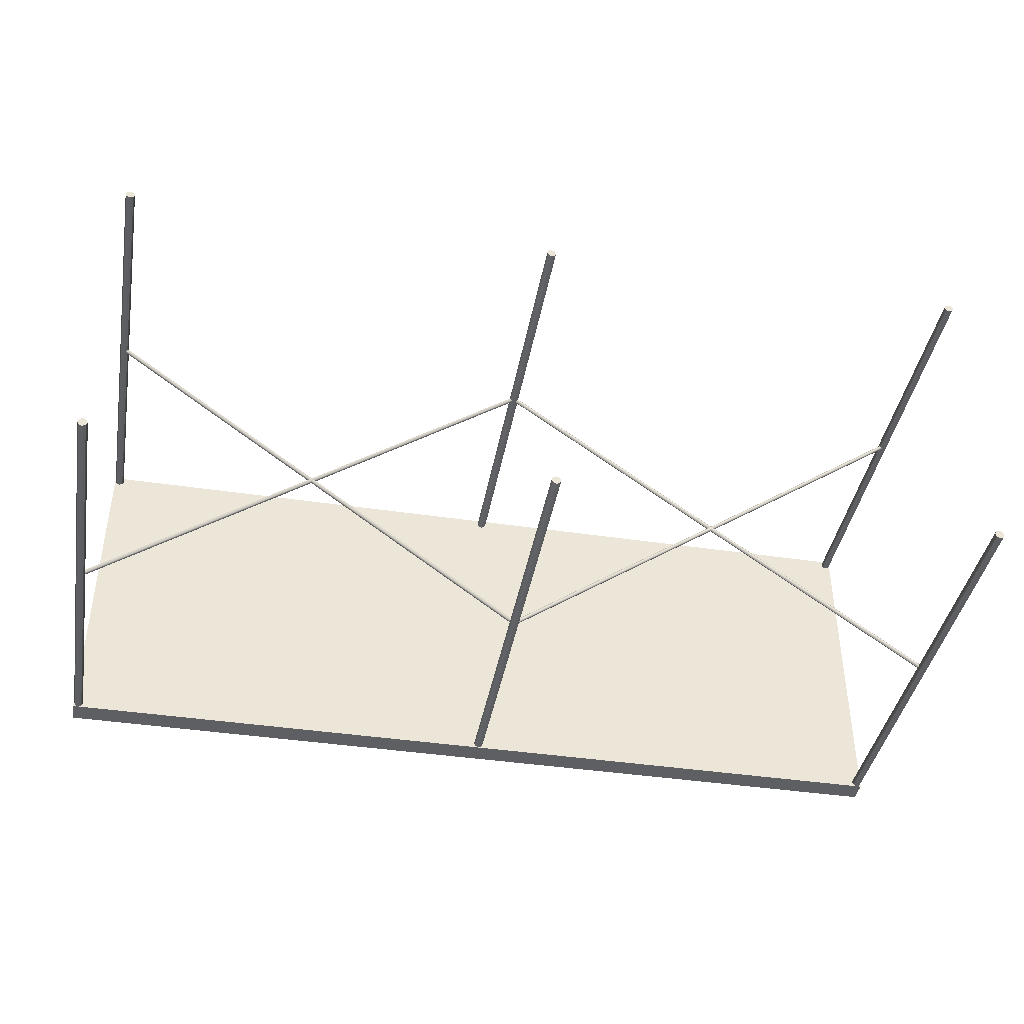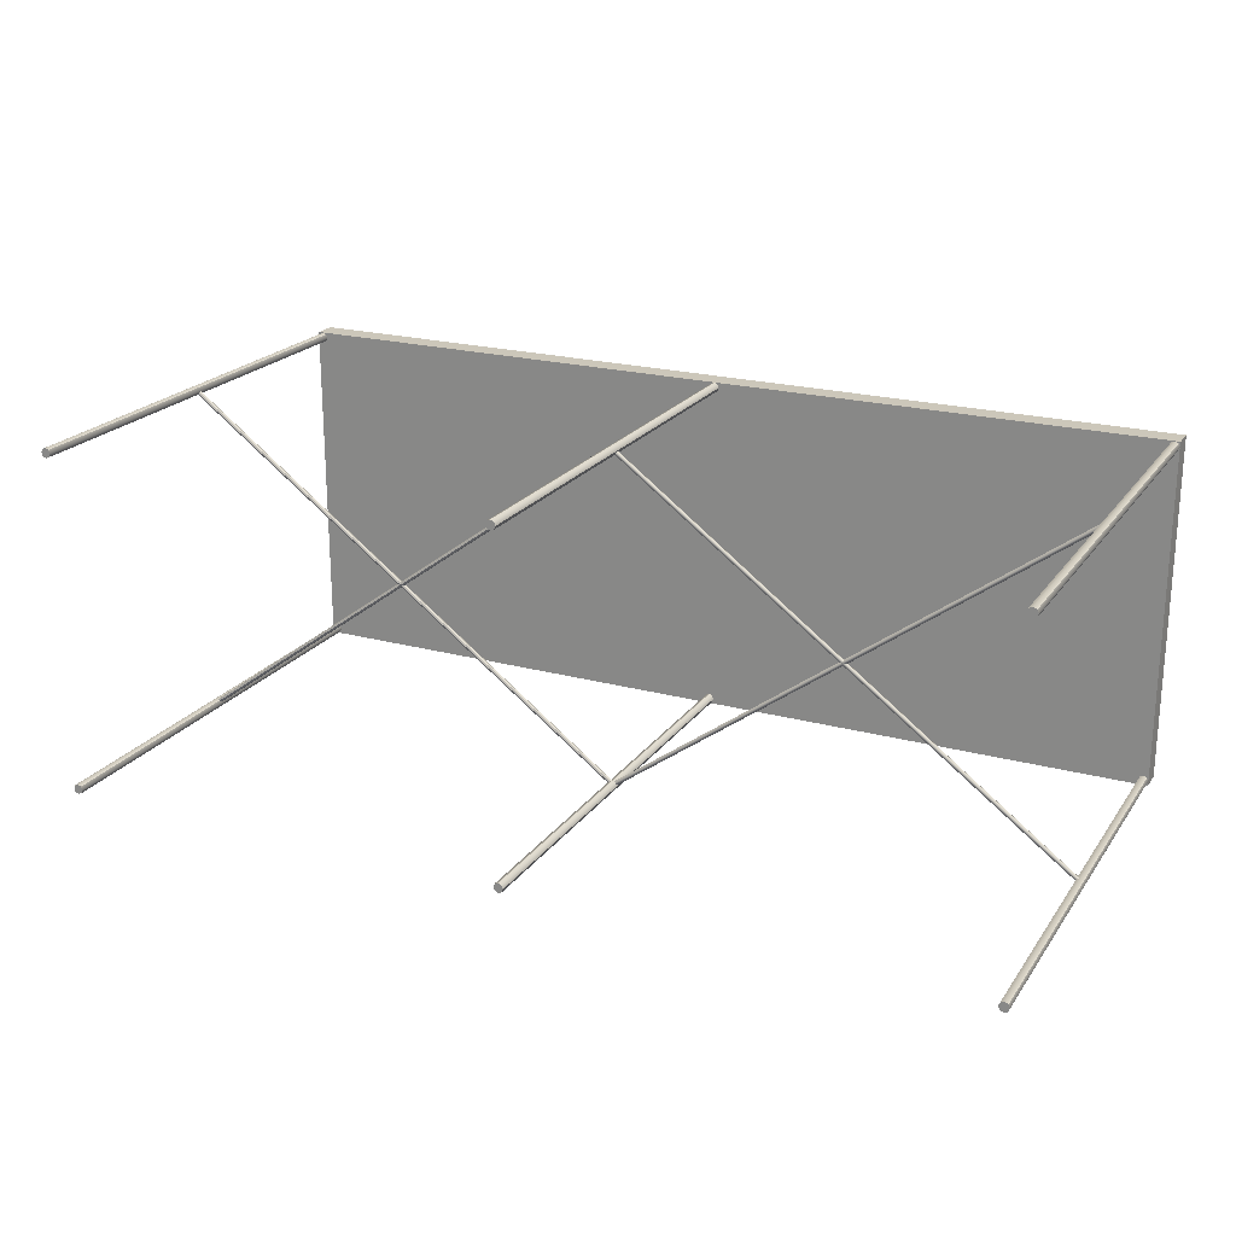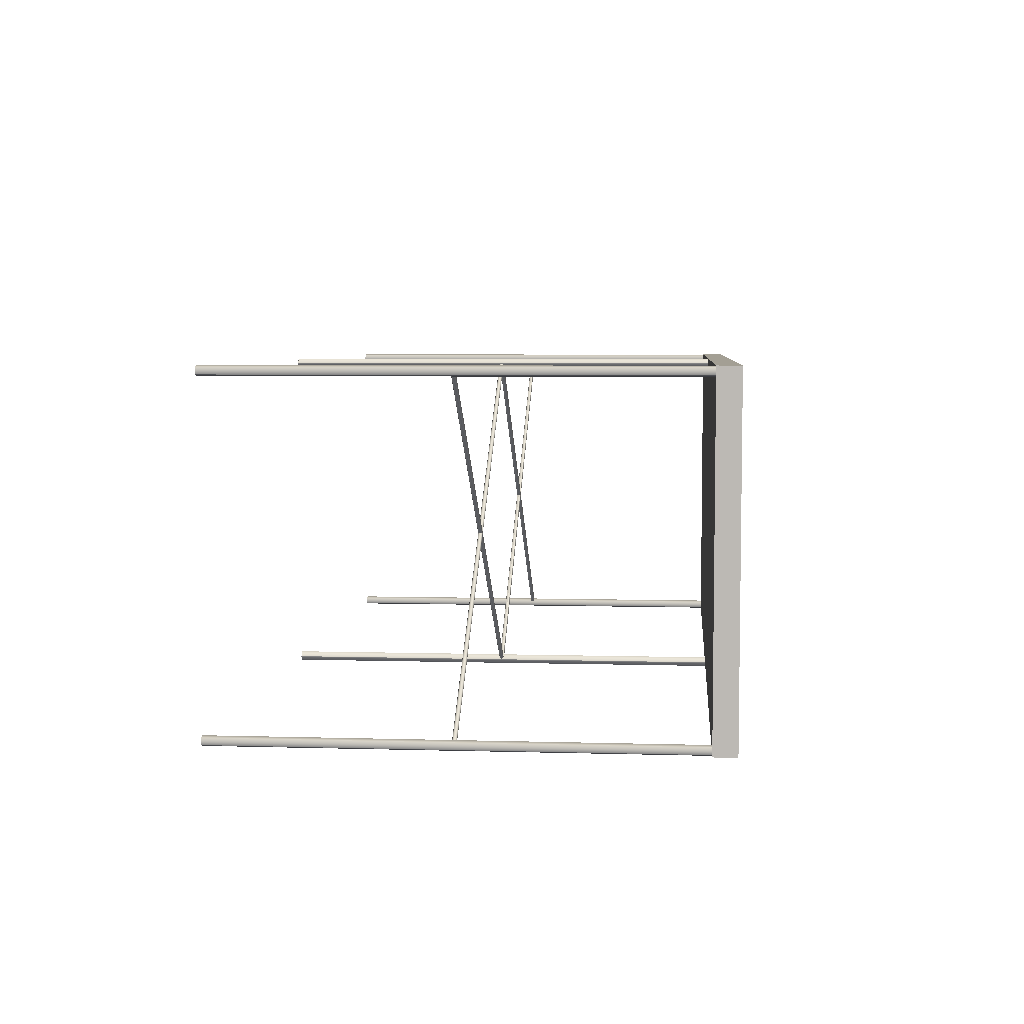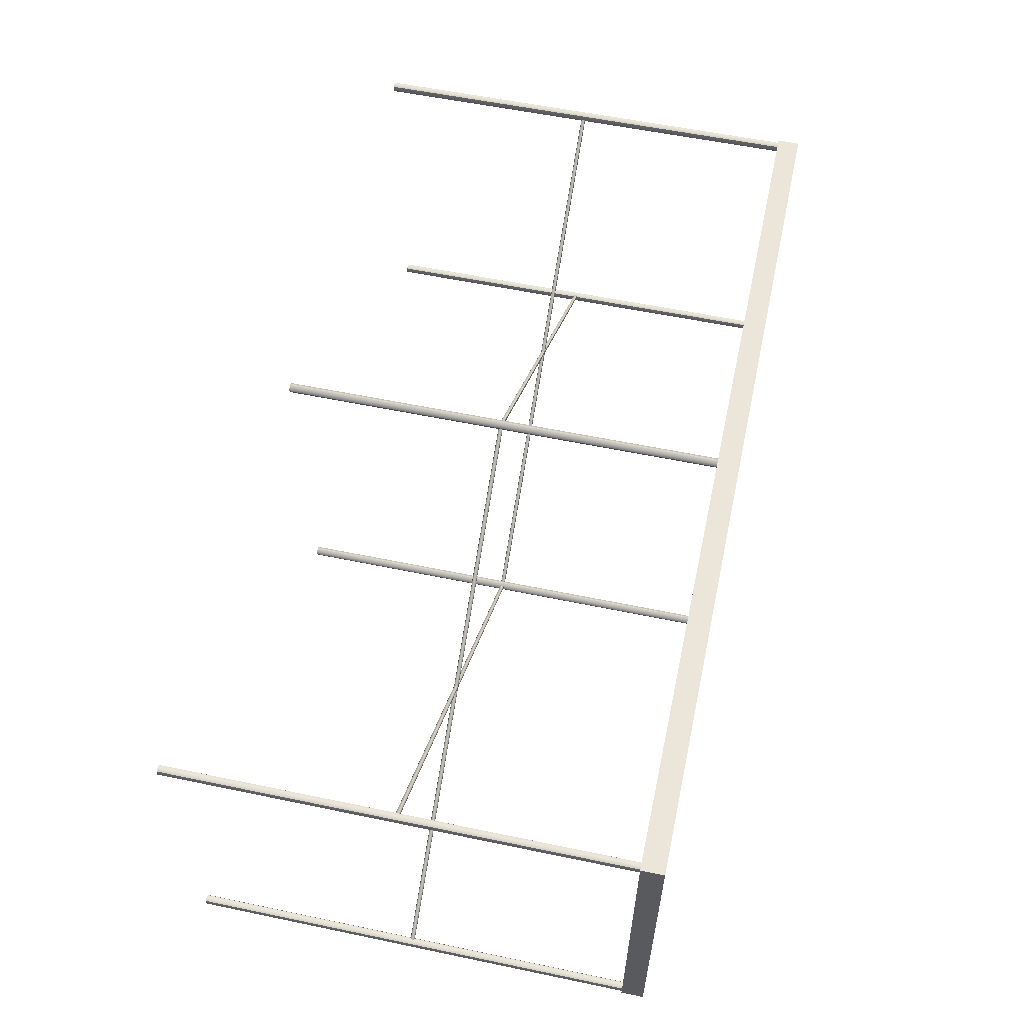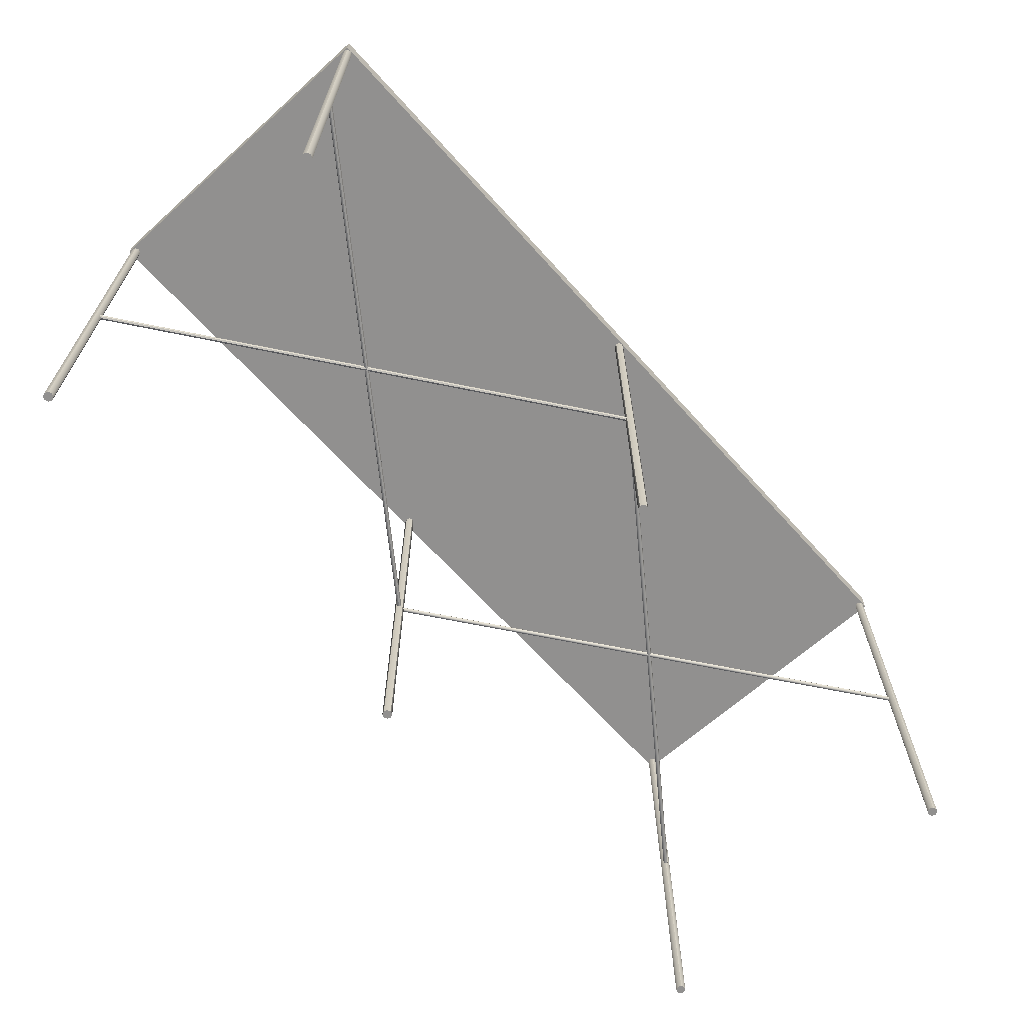
<metadata>
{"format":"obj","ext":"obj","renderer":"f3d","projection":"perspective","resolution":1024,"background":"white","views":[{"elev":-41.3,"azim":-10.3,"up":"+Z"},{"elev":21.5,"azim":25.7,"up":"+Z"},{"elev":5.4,"azim":95.1,"up":"+Z"},{"elev":57.5,"azim":102.2,"up":"+Z"},{"elev":-65.7,"azim":-48.0,"up":"+Y"}]}
</metadata>
<code>
o Table2
v 800 842.2 -300
v -800 842.2 -300
v -800 842.2 300
v 800 842.2 300
v 800 842.2 -300
v 800 802.2 -300
v -800 802.2 -300
v -800 842.2 -300
v -800 842.2 -300
v -800 802.2 -300
v -800 802.2 300
v -800 842.2 300
v -800 802.2 300
v 800 802.2 300
v 800 842.2 300
v -800 842.2 300
v 800 802.2 300
v 800 802.2 -300
v 800 842.2 -300
v 800 842.2 300
v 785.4 2.201 -285
v 791.4 802.2 -282.5
v 785.4 802.2 -285
v 791.4 2.201 -282.5
v 797.4 802.2 -285
v 797.4 2.201 -285
v 785.4 2.201 -297
v 782.9 802.2 -291
v 785.4 802.2 -297
v 782.9 2.201 -291
v 785.4 802.2 -285
v 785.4 2.201 -285
v 797.4 2.201 -285
v 799.9 802.2 -291
v 797.4 802.2 -285
v 799.9 2.201 -291
v 797.4 802.2 -297
v 797.4 2.201 -297
v 797.4 2.201 -297
v 791.4 802.2 -299.5
v 797.4 802.2 -297
v 791.4 2.201 -299.5
v 785.4 802.2 -297
v 785.4 2.201 -297
v 799.9 2.201 -291
v 782.9 2.201 -291
v 785.4 2.201 -297
v 785.4 2.201 -285
v 791.4 2.201 -299.5
v 791.4 2.201 -282.5
v 797.4 2.201 -297
v 797.4 2.201 -285
v 799.9 802.2 -291
v 782.9 802.2 -291
v 785.4 802.2 -285
v 785.4 802.2 -297
v 791.4 802.2 -282.5
v 791.4 802.2 -299.5
v 797.4 802.2 -285
v 797.4 802.2 -297
v 785.4 2.201 297
v 791.4 802.2 299.5
v 785.4 802.2 297
v 791.4 2.201 299.5
v 797.4 802.2 297
v 797.4 2.201 297
v 785.4 2.201 285
v 782.9 802.2 291
v 785.4 802.2 285
v 782.9 2.201 291
v 785.4 802.2 297
v 785.4 2.201 297
v 797.4 2.201 297
v 799.9 802.2 291
v 797.4 802.2 297
v 799.9 2.201 291
v 797.4 802.2 285
v 797.4 2.201 285
v 797.4 2.201 285
v 791.4 802.2 282.5
v 797.4 802.2 285
v 791.4 2.201 282.5
v 785.4 802.2 285
v 785.4 2.201 285
v 799.9 2.201 291
v 782.9 2.201 291
v 785.4 2.201 285
v 785.4 2.201 297
v 791.4 2.201 282.5
v 791.4 2.201 299.5
v 797.4 2.201 285
v 797.4 2.201 297
v 799.9 802.2 291
v 782.9 802.2 291
v 785.4 802.2 297
v 785.4 802.2 285
v 791.4 802.2 299.5
v 791.4 802.2 282.5
v 797.4 802.2 297
v 797.4 802.2 285
v -796.6 2.201 -285
v -790.6 802.2 -282.5
v -796.6 802.2 -285
v -790.6 2.201 -282.5
v -784.6 802.2 -285
v -784.6 2.201 -285
v -796.6 2.201 -297
v -799.1 802.2 -291
v -796.6 802.2 -297
v -799.1 2.201 -291
v -796.6 802.2 -285
v -796.6 2.201 -285
v -784.6 2.201 -285
v -782.1 802.2 -291
v -784.6 802.2 -285
v -782.1 2.201 -291
v -784.6 802.2 -297
v -784.6 2.201 -297
v -784.6 2.201 -297
v -790.6 802.2 -299.5
v -784.6 802.2 -297
v -790.6 2.201 -299.5
v -796.6 802.2 -297
v -796.6 2.201 -297
v -782.1 2.201 -291
v -799.1 2.201 -291
v -796.6 2.201 -297
v -796.6 2.201 -285
v -790.6 2.201 -299.5
v -790.6 2.201 -282.5
v -784.6 2.201 -297
v -784.6 2.201 -285
v -782.1 802.2 -291
v -799.1 802.2 -291
v -796.6 802.2 -285
v -796.6 802.2 -297
v -790.6 802.2 -282.5
v -790.6 802.2 -299.5
v -784.6 802.2 -285
v -784.6 802.2 -297
v -796.6 2.201 297
v -790.6 802.2 299.5
v -796.6 802.2 297
v -790.6 2.201 299.5
v -784.6 802.2 297
v -784.6 2.201 297
v -796.6 2.201 285
v -799.1 802.2 291
v -796.6 802.2 285
v -799.1 2.201 291
v -796.6 802.2 297
v -796.6 2.201 297
v -784.6 2.201 297
v -782.1 802.2 291
v -784.6 802.2 297
v -782.1 2.201 291
v -784.6 802.2 285
v -784.6 2.201 285
v -784.6 2.201 285
v -790.6 802.2 282.5
v -784.6 802.2 285
v -790.6 2.201 282.5
v -796.6 802.2 285
v -796.6 2.201 285
v -782.1 2.201 291
v -799.1 2.201 291
v -796.6 2.201 285
v -796.6 2.201 297
v -790.6 2.201 282.5
v -790.6 2.201 299.5
v -784.6 2.201 285
v -784.6 2.201 297
v -782.1 802.2 291
v -799.1 802.2 291
v -796.6 802.2 297
v -796.6 802.2 285
v -790.6 802.2 299.5
v -790.6 802.2 282.5
v -784.6 802.2 297
v -784.6 802.2 285
v -8.121 2.201 -291
v -5.631 802.2 -285
v -8.121 802.2 -291
v -5.631 2.201 -285
v 0.3791 802.2 -282.5
v 0.3791 2.201 -282.5
v 0.3791 2.201 -282.5
v 6.389 802.2 -285
v 0.3791 802.2 -282.5
v 6.389 2.201 -285
v 8.879 802.2 -291
v 8.879 2.201 -291
v 0.3791 2.201 -299.5
v -5.631 802.2 -297
v 0.3791 802.2 -299.5
v -5.631 2.201 -297
v -8.121 802.2 -291
v -8.121 2.201 -291
v 8.879 2.201 -291
v 6.389 802.2 -297
v 8.879 802.2 -291
v 6.389 2.201 -297
v 0.3791 802.2 -299.5
v 0.3791 2.201 -299.5
v 8.879 2.201 -291
v -8.121 2.201 -291
v -5.631 2.201 -297
v -5.631 2.201 -285
v 0.3791 2.201 -299.5
v 0.3791 2.201 -282.5
v 6.389 2.201 -297
v 6.389 2.201 -285
v 8.879 802.2 -291
v -5.631 802.2 -285
v 0.3791 802.2 -282.5
v -8.121 802.2 -291
v 6.389 802.2 -285
v -5.631 802.2 -297
v 0.3791 802.2 -299.5
v 6.389 802.2 -297
v -8.121 2.201 291
v -5.631 802.2 297
v -8.121 802.2 291
v -5.631 2.201 297
v 0.3791 802.2 299.5
v 0.3791 2.201 299.5
v 0.3791 2.201 299.5
v 6.389 802.2 297
v 0.3791 802.2 299.5
v 6.389 2.201 297
v 8.879 802.2 291
v 8.879 2.201 291
v 0.3791 2.201 282.5
v -5.631 802.2 285
v 0.3791 802.2 282.5
v -5.631 2.201 285
v -8.121 802.2 291
v -8.121 2.201 291
v 8.879 2.201 291
v 6.389 802.2 285
v 8.879 802.2 291
v 6.389 2.201 285
v 0.3791 802.2 282.5
v 0.3791 2.201 282.5
v 8.879 2.201 291
v -8.121 2.201 291
v -5.631 2.201 285
v -5.631 2.201 297
v 0.3791 2.201 282.5
v 0.3791 2.201 299.5
v 6.389 2.201 285
v 6.389 2.201 297
v 8.879 802.2 291
v -5.631 802.2 297
v 0.3791 802.2 299.5
v -8.121 802.2 291
v 6.389 802.2 297
v -5.631 802.2 285
v 0.3791 802.2 282.5
v 6.389 802.2 285
v -1.99 402.2 288.3
v 789.5 405 -292
v 788.8 402.2 -293
v -1.296 405 289.2
v 791.2 406.2 -289.8
v 0.3791 406.2 291.5
v 792.9 405 -287.5
v 2.054 405 293.8
v 793.6 402.2 -286.5
v 2.748 402.2 294.7
v 792.9 399.4 -287.5
v 2.054 399.4 293.8
v 791.2 398.2 -289.8
v 0.3791 398.2 291.5
v 789.5 399.4 -292
v -1.296 399.4 289.2
v 788.8 402.2 -293
v -1.99 402.2 288.3
v 0.3791 398.2 291.5
v 2.748 402.2 294.7
v 2.054 405 293.8
v 2.054 399.4 293.8
v 0.3791 406.2 291.5
v -1.296 405 289.2
v -1.99 402.2 288.3
v -1.296 399.4 289.2
v 791.2 398.2 -289.8
v 793.6 402.2 -286.5
v 792.9 399.4 -287.5
v 792.9 405 -287.5
v 791.2 406.2 -289.8
v 789.5 405 -292
v 788.8 402.2 -293
v 789.5 399.4 -292
v -1.99 402.2 -287.8
v 789.5 399.4 292.5
v 788.8 402.2 293.5
v -1.296 399.4 -288.7
v 791.2 398.2 290.3
v 0.3791 398.2 -291
v 792.9 399.4 288
v 2.054 399.4 -293.3
v 793.6 402.2 287
v 2.748 402.2 -294.2
v 792.9 405 288
v 2.054 405 -293.3
v 791.2 406.2 290.3
v 0.3791 406.2 -291
v 789.5 405 292.5
v -1.296 405 -288.7
v 788.8 402.2 293.5
v -1.99 402.2 -287.8
v 0.3791 398.2 -291
v -1.99 402.2 -287.8
v -1.296 405 -288.7
v -1.296 399.4 -288.7
v 0.3791 406.2 -291
v 2.054 405 -293.3
v 2.748 402.2 -294.2
v 2.054 399.4 -293.3
v 791.2 398.2 290.3
v 788.8 402.2 293.5
v 789.5 399.4 292.5
v 789.5 405 292.5
v 791.2 406.2 290.3
v 792.9 405 288
v 793.6 402.2 287
v 792.9 399.4 288
v 2.409 399.4 -288.2
v 3.103 402.2 -287.3
v -787.7 402.2 294
v -788.4 399.4 293
v 0.7344 398.2 -290.5
v 2.409 399.4 -288.2
v -788.4 399.4 293
v -790.1 398.2 290.7
v 3.103 402.2 -287.3
v 2.409 405 -288.2
v -788.4 405 293
v -787.7 402.2 294
v -0.9407 399.4 -292.8
v 0.7344 398.2 -290.5
v -790.1 398.2 290.7
v -791.8 399.4 288.5
v -1.635 402.2 -293.7
v -792.4 402.2 287.5
v -0.9407 405 -292.8
v -791.8 405 288.5
v 0.7344 406.2 -290.5
v -790.1 406.2 290.7
v 2.409 405 -288.2
v -788.4 405 293
v -790.1 406.2 290.7
v -787.7 402.2 294
v -788.4 405 293
v -788.4 399.4 293
v -790.1 398.2 290.7
v -791.8 399.4 288.5
v -792.4 402.2 287.5
v -791.8 405 288.5
v 0.7344 406.2 -290.5
v 2.409 405 -288.2
v 3.103 402.2 -287.3
v 2.409 399.4 -288.2
v 0.7344 398.2 -290.5
v -0.9407 399.4 -292.8
v -1.635 402.2 -293.7
v -0.9407 405 -292.8
v 0.02368 398.2 291.5
v -1.651 399.4 293.8
v -792.5 399.4 -287.5
v -790.8 398.2 -289.8
v -2.345 402.2 294.7
v -1.651 405 293.8
v -792.5 405 -287.5
v -793.2 402.2 -286.5
v -1.651 399.4 293.8
v -792.5 399.4 -287.5
v 1.699 399.4 289.2
v 0.02368 398.2 291.5
v -790.8 398.2 -289.8
v -789.1 399.4 -292
v 2.393 402.2 288.3
v -788.4 402.2 -293
v 1.699 405 289.2
v -789.1 405 -292
v 0.02368 406.2 291.5
v 1.699 405 289.2
v -789.1 405 -292
v -790.8 406.2 -289.8
v -1.651 405 293.8
v -792.5 405 -287.5
v -790.8 406.2 -289.8
v -793.2 402.2 -286.5
v -792.5 405 -287.5
v -792.5 399.4 -287.5
v -790.8 398.2 -289.8
v -789.1 399.4 -292
v -788.4 402.2 -293
v -789.1 405 -292
v 0.02368 406.2 291.5
v -2.345 402.2 294.7
v -1.651 399.4 293.8
v -1.651 405 293.8
v 0.02368 398.2 291.5
v 1.699 399.4 289.2
v 2.393 402.2 288.3
v 1.699 405 289.2
v 800 802.2 300
v -800 802.2 300
v -800 802.2 -300
v 800 802.2 -300
f 1 2 3
f 1 3 4
f 5 6 7
f 5 7 8
f 9 10 11
f 9 11 12
f 13 14 15
f 13 15 16
f 17 18 19
f 17 19 20
f 21 22 23
f 21 24 22
f 24 25 22
f 24 26 25
f 27 28 29
f 27 30 28
f 30 31 28
f 30 32 31
f 33 34 35
f 33 36 34
f 36 37 34
f 36 38 37
f 39 40 41
f 39 42 40
f 42 43 40
f 42 44 43
f 45 46 47
f 45 48 46
f 45 47 49
f 45 50 48
f 45 49 51
f 45 52 50
f 53 54 55
f 53 56 54
f 53 55 57
f 53 58 56
f 53 57 59
f 53 60 58
f 61 62 63
f 61 64 62
f 64 65 62
f 64 66 65
f 67 68 69
f 67 70 68
f 70 71 68
f 70 72 71
f 73 74 75
f 73 76 74
f 76 77 74
f 76 78 77
f 79 80 81
f 79 82 80
f 82 83 80
f 82 84 83
f 85 86 87
f 85 88 86
f 85 87 89
f 85 90 88
f 85 89 91
f 85 92 90
f 93 94 95
f 93 96 94
f 93 95 97
f 93 98 96
f 93 97 99
f 93 100 98
f 101 102 103
f 101 104 102
f 104 105 102
f 104 106 105
f 107 108 109
f 107 110 108
f 110 111 108
f 110 112 111
f 113 114 115
f 113 116 114
f 116 117 114
f 116 118 117
f 119 120 121
f 119 122 120
f 122 123 120
f 122 124 123
f 125 126 127
f 125 128 126
f 125 127 129
f 125 130 128
f 125 129 131
f 125 132 130
f 133 134 135
f 133 136 134
f 133 135 137
f 133 138 136
f 133 137 139
f 133 140 138
f 141 142 143
f 141 144 142
f 144 145 142
f 144 146 145
f 147 148 149
f 147 150 148
f 150 151 148
f 150 152 151
f 153 154 155
f 153 156 154
f 156 157 154
f 156 158 157
f 159 160 161
f 159 162 160
f 162 163 160
f 162 164 163
f 165 166 167
f 165 168 166
f 165 167 169
f 165 170 168
f 165 169 171
f 165 172 170
f 173 174 175
f 173 176 174
f 173 175 177
f 173 178 176
f 173 177 179
f 173 180 178
f 181 182 183
f 181 184 182
f 184 185 182
f 184 186 185
f 187 188 189
f 187 190 188
f 190 191 188
f 190 192 191
f 193 194 195
f 193 196 194
f 196 197 194
f 196 198 197
f 199 200 201
f 199 202 200
f 202 203 200
f 202 204 203
f 205 206 207
f 205 208 206
f 205 207 209
f 205 210 208
f 205 209 211
f 205 212 210
f 213 214 215
f 213 216 214
f 213 215 217
f 213 218 216
f 213 219 218
f 213 220 219
f 221 222 223
f 221 224 222
f 224 225 222
f 224 226 225
f 227 228 229
f 227 230 228
f 230 231 228
f 230 232 231
f 233 234 235
f 233 236 234
f 236 237 234
f 236 238 237
f 239 240 241
f 239 242 240
f 242 243 240
f 242 244 243
f 245 246 247
f 245 248 246
f 245 247 249
f 245 250 248
f 245 249 251
f 245 252 250
f 253 254 255
f 253 256 254
f 253 255 257
f 253 258 256
f 253 259 258
f 253 260 259
f 261 262 263
f 261 264 262
f 264 265 262
f 264 266 265
f 266 267 265
f 266 268 267
f 268 269 267
f 268 270 269
f 270 271 269
f 270 272 271
f 272 273 271
f 272 274 273
f 274 275 273
f 274 276 275
f 276 277 275
f 276 278 277
f 279 280 281
f 279 282 280
f 279 281 283
f 279 283 284
f 279 284 285
f 279 285 286
f 287 288 289
f 287 290 288
f 287 291 290
f 287 292 291
f 287 293 292
f 287 294 293
f 295 296 297
f 295 298 296
f 298 299 296
f 298 300 299
f 300 301 299
f 300 302 301
f 302 303 301
f 302 304 303
f 304 305 303
f 304 306 305
f 306 307 305
f 306 308 307
f 308 309 307
f 308 310 309
f 310 311 309
f 310 312 311
f 313 314 315
f 313 316 314
f 313 315 317
f 313 317 318
f 313 318 319
f 313 319 320
f 321 322 323
f 321 324 322
f 321 325 324
f 321 326 325
f 321 327 326
f 321 328 327
f 329 330 331
f 329 331 332
f 333 334 335
f 333 335 336
f 337 338 339
f 337 339 340
f 341 342 343
f 341 343 344
f 345 341 344
f 345 344 346
f 347 345 346
f 347 346 348
f 349 347 348
f 349 348 350
f 351 349 350
f 351 350 352
f 353 354 355
f 353 356 354
f 353 357 356
f 353 358 357
f 353 359 358
f 353 360 359
f 361 362 363
f 361 363 364
f 361 364 365
f 361 365 366
f 361 366 367
f 361 367 368
f 369 370 371
f 369 371 372
f 373 374 375
f 373 375 376
f 377 373 376
f 377 376 378
f 379 380 381
f 379 381 382
f 383 379 382
f 383 382 384
f 385 383 384
f 385 384 386
f 387 388 389
f 387 389 390
f 391 387 390
f 391 390 392
f 393 394 395
f 393 396 394
f 393 397 396
f 393 398 397
f 393 399 398
f 393 400 399
f 401 402 403
f 401 404 402
f 401 403 405
f 401 405 406
f 401 406 407
f 401 407 408
f 409 410 411
f 409 411 412

</code>
